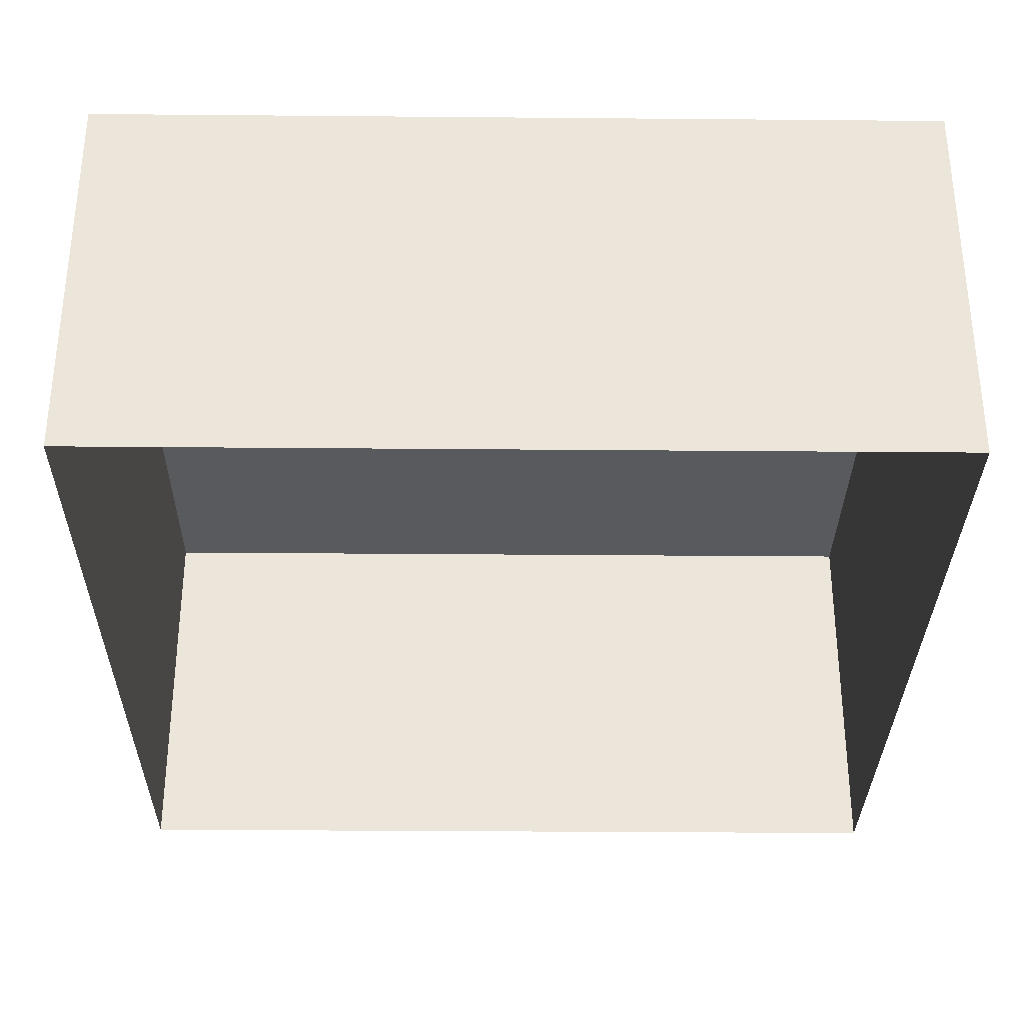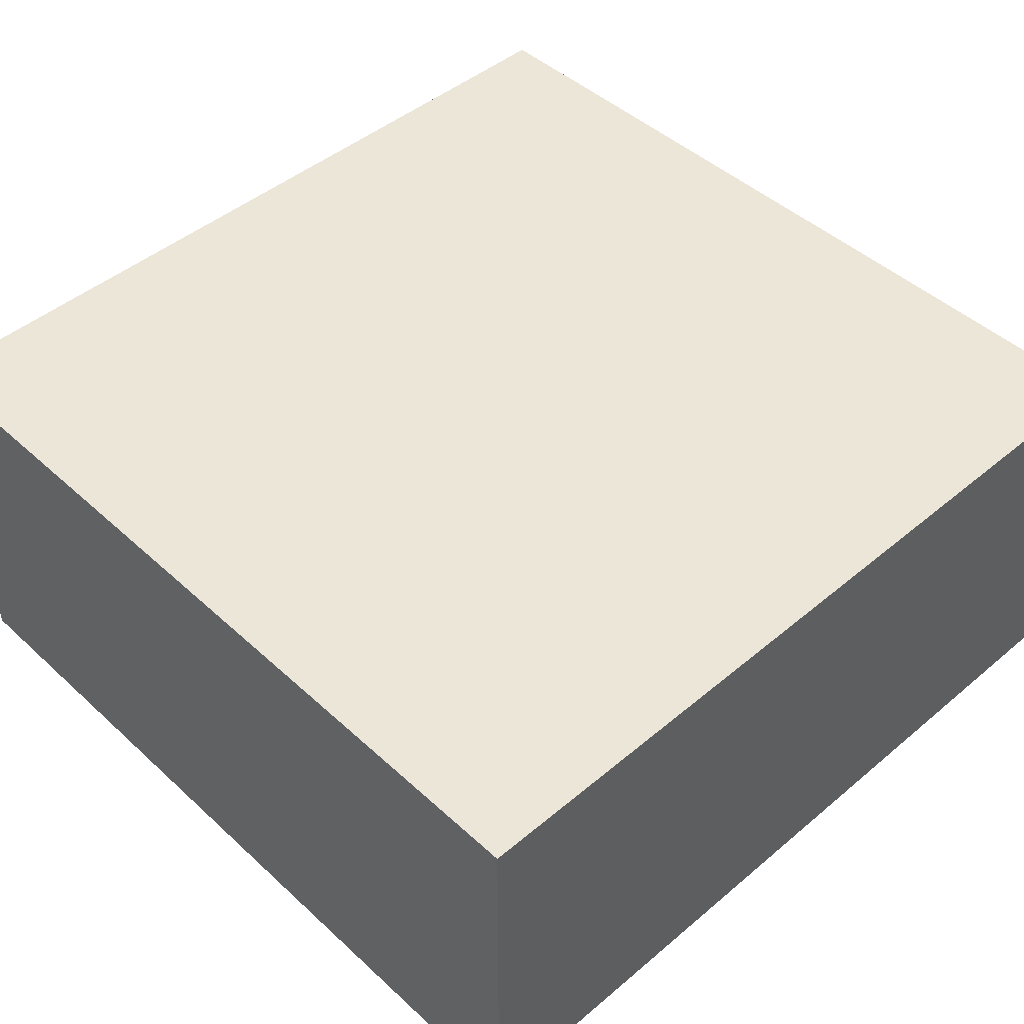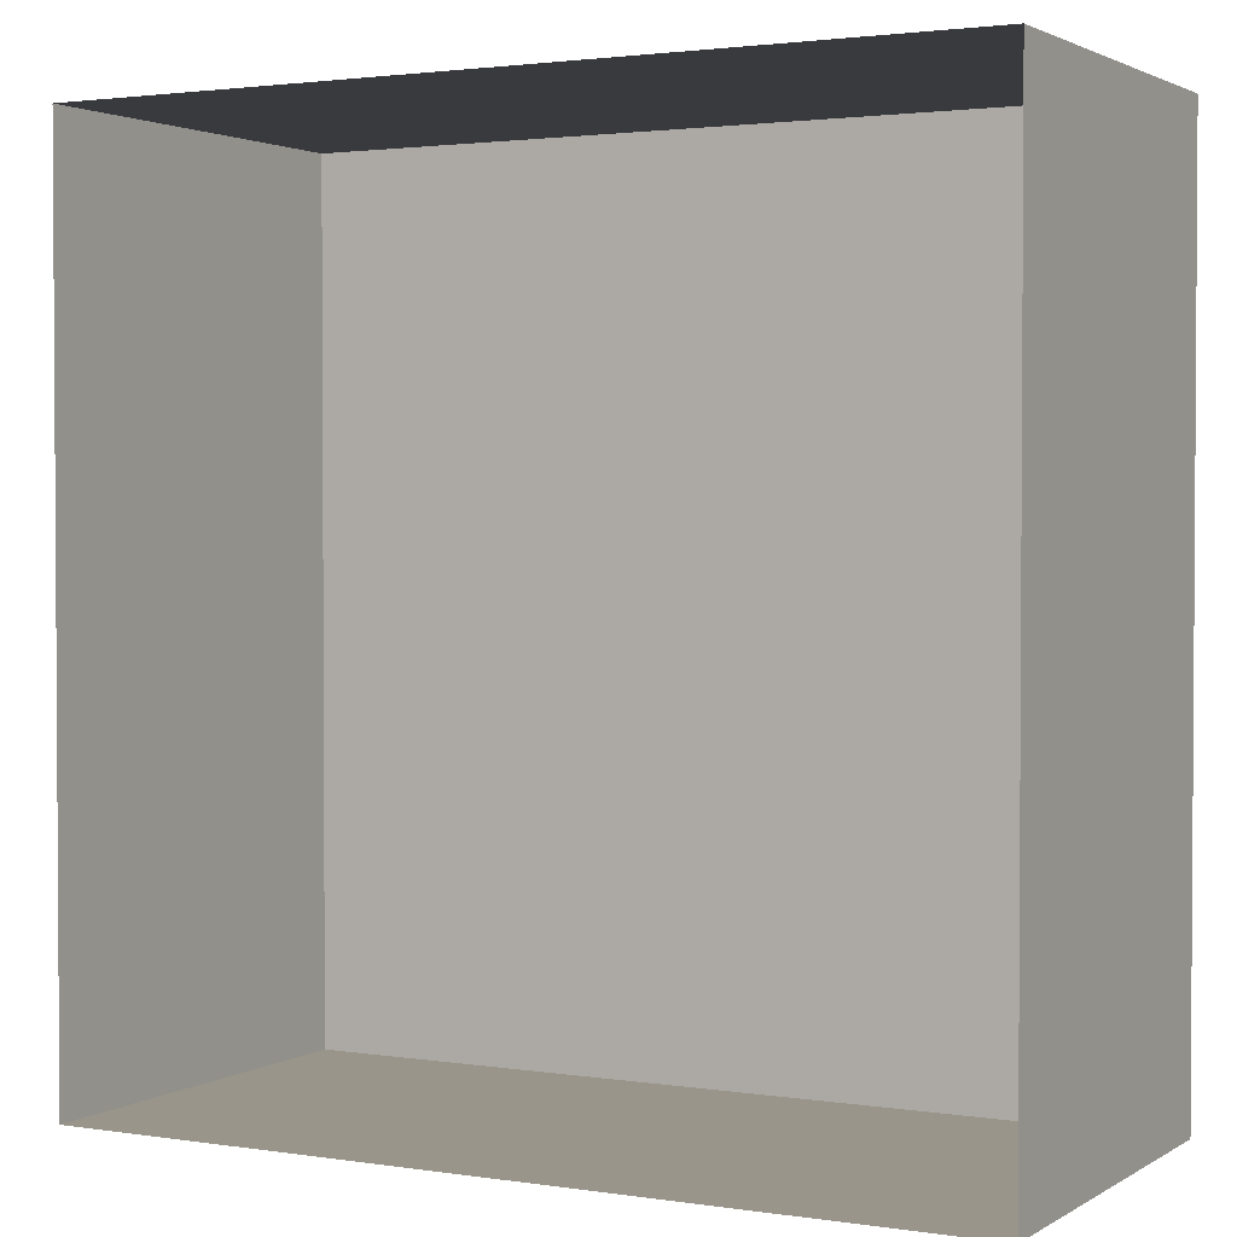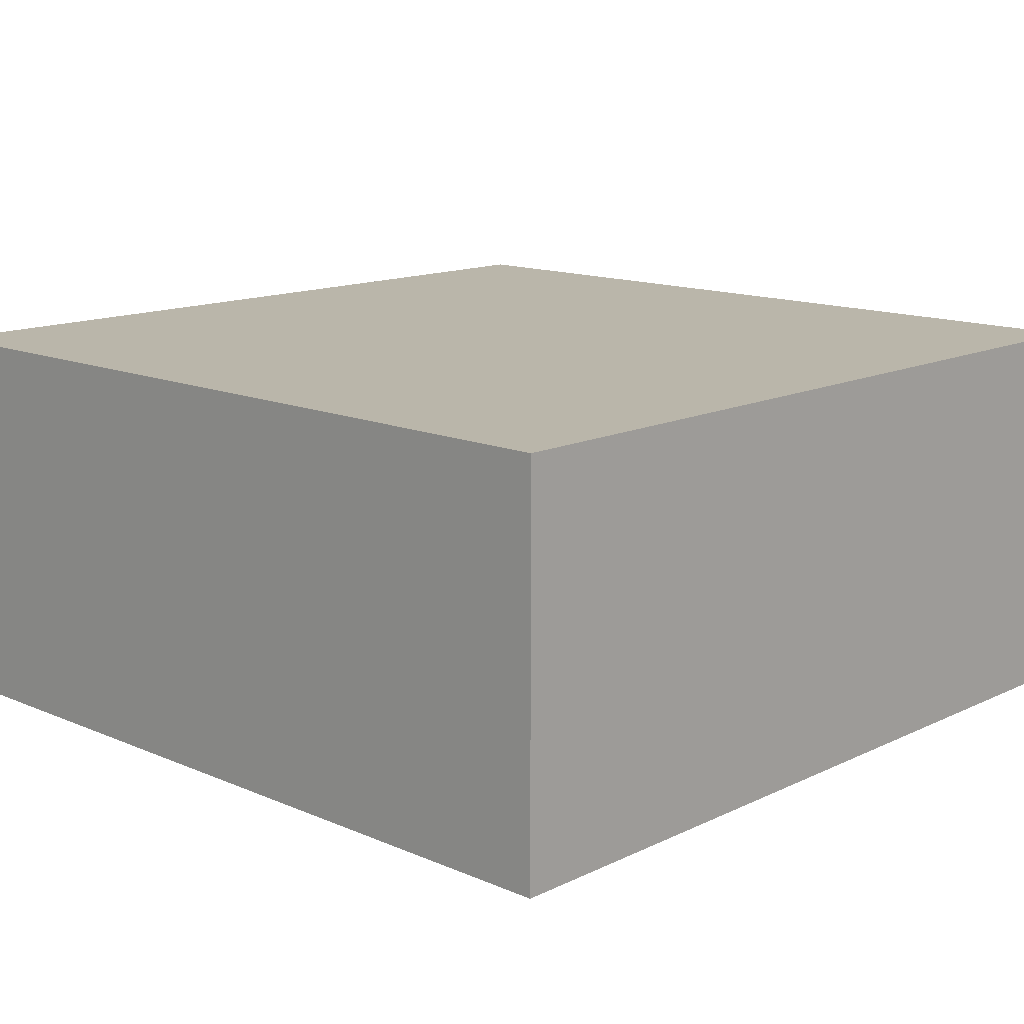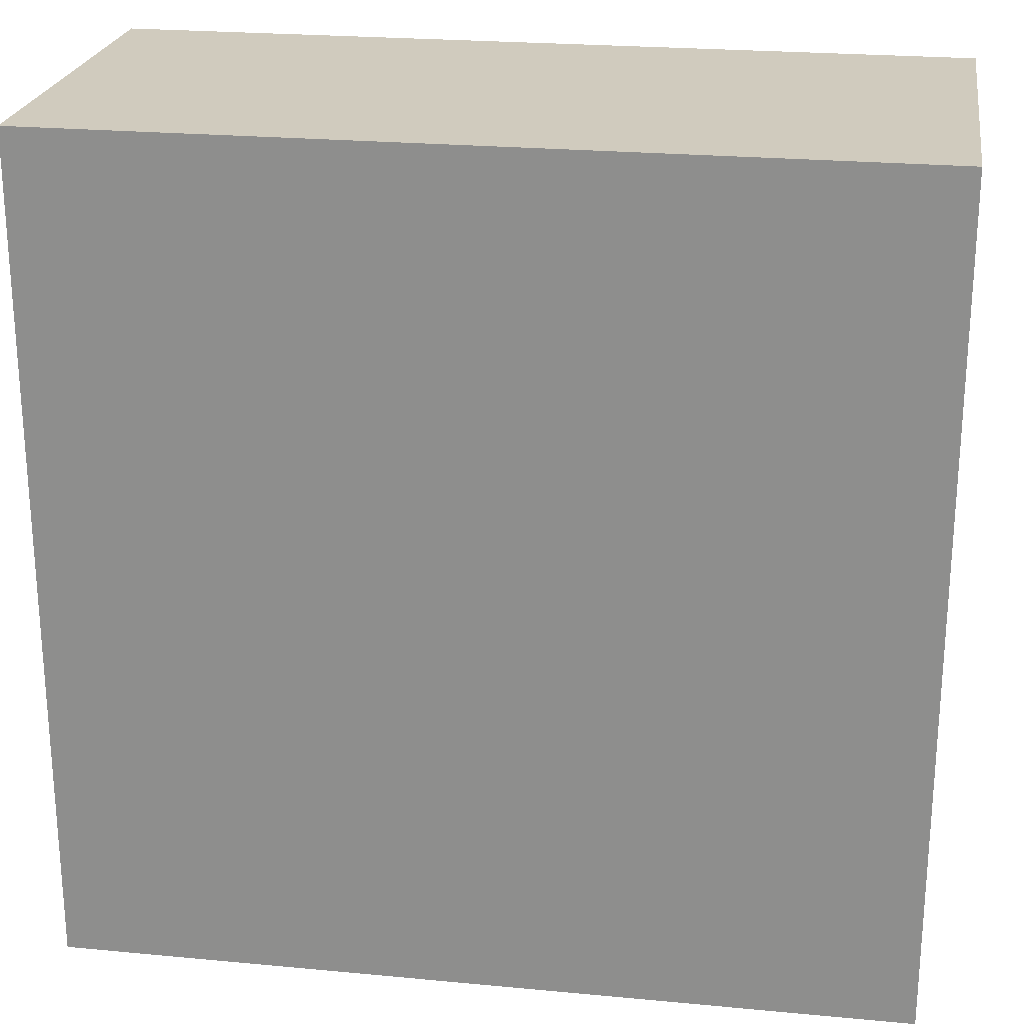
<metadata>
{"format":"obj","ext":"obj","renderer":"f3d","projection":"perspective","resolution":1024,"background":"white","views":[{"elev":-31.8,"azim":179.3,"up":"+Y"},{"elev":46.2,"azim":46.2,"up":"+Y"},{"elev":2.1,"azim":28.4,"up":"+Z"},{"elev":13.8,"azim":133.5,"up":"+Y"},{"elev":23.5,"azim":-171.0,"up":"+Z"}]}
</metadata>
<code>
o hut_roof_3_Cube.029
v -1.521 0.5567 1.521
v -1.521 0.5567 -1.521
v 1.521 0.5567 1.521
v 1.521 0.5567 -1.521
v -1.521 1.97 -1.521
v -1.521 1.97 1.521
v 1.521 1.97 -1.521
v 1.521 1.97 1.521
f 3 1 6 8
f 5 7 8 6
f 2 4 7 5
f 1 2 5 6
f 4 3 8 7

</code>
